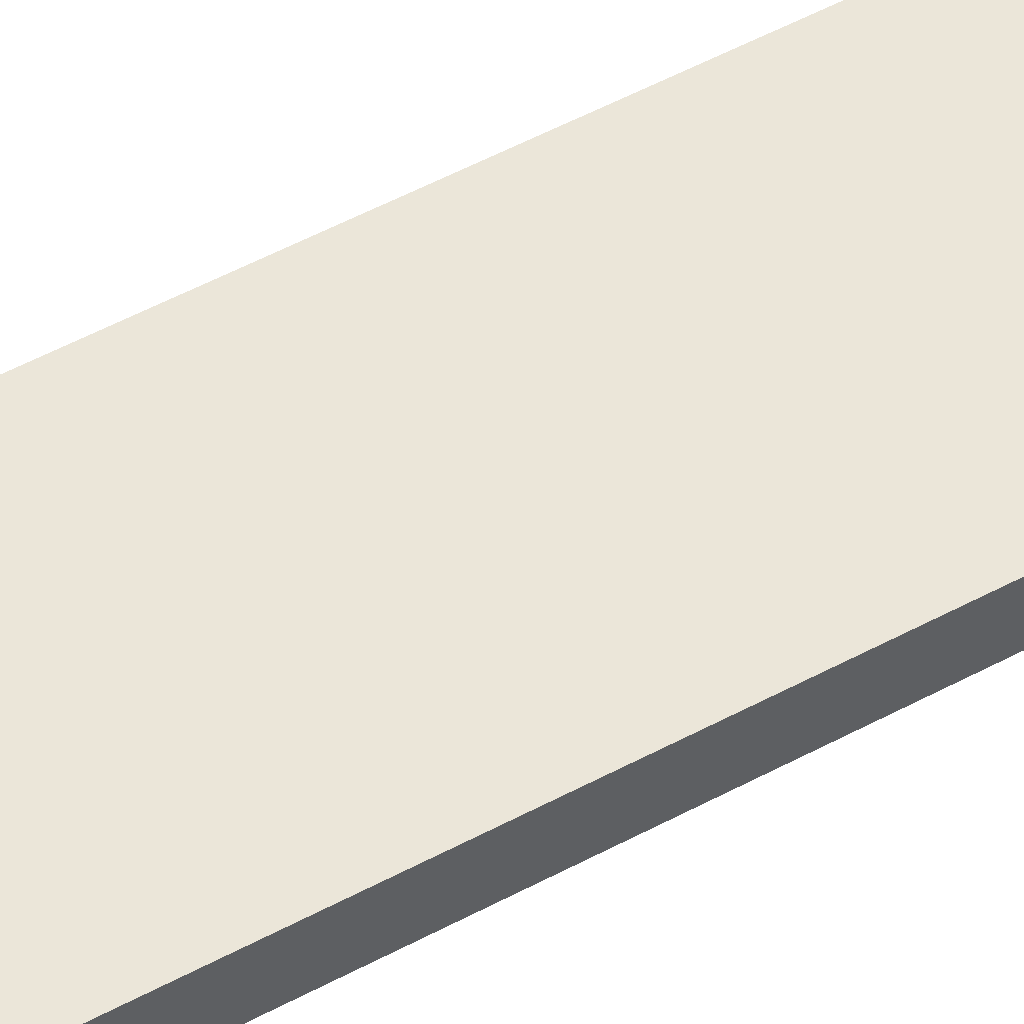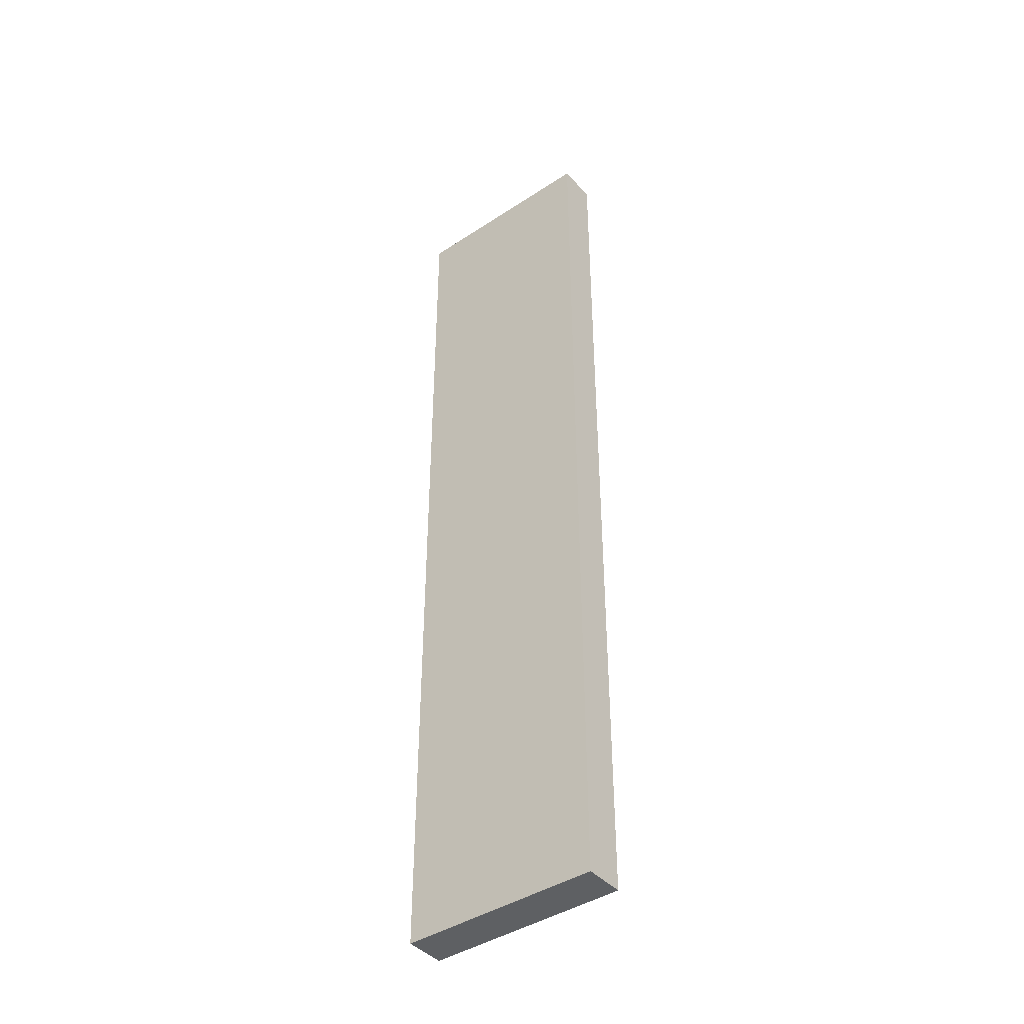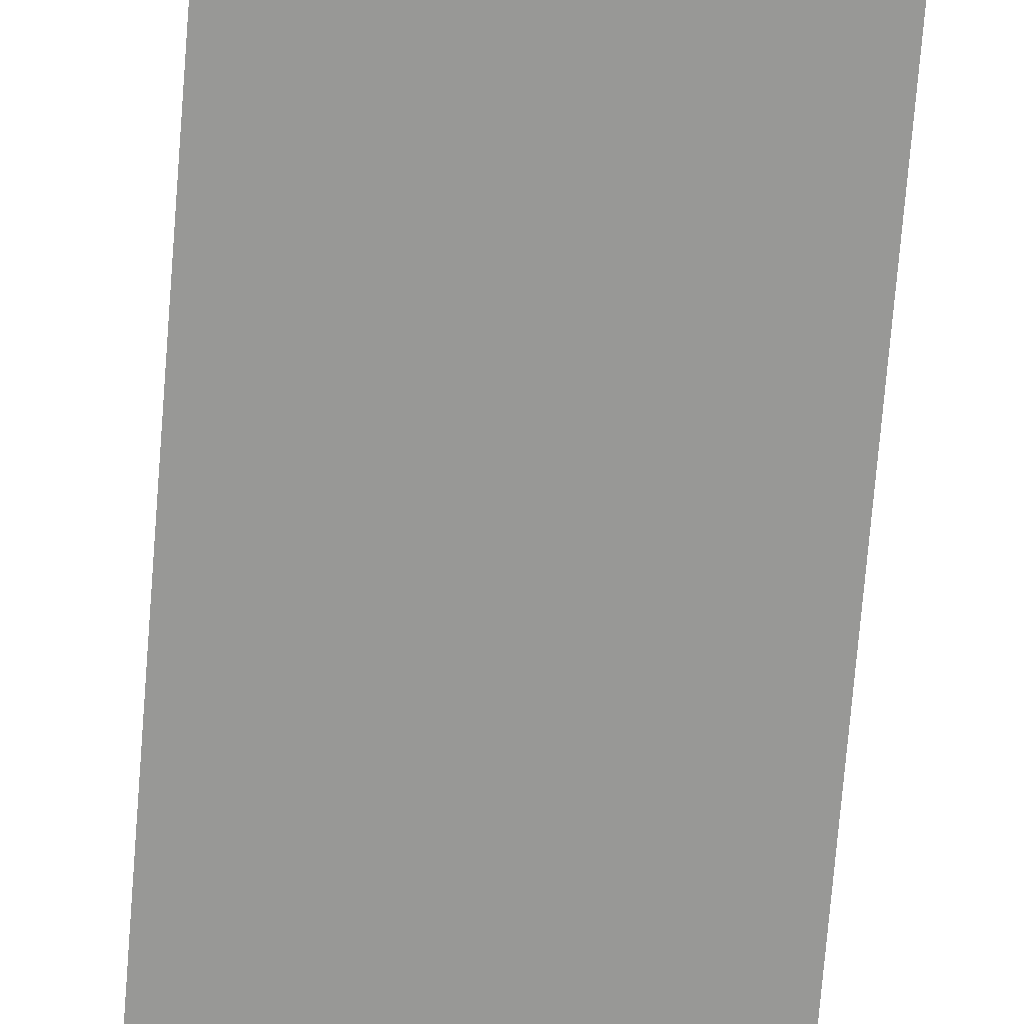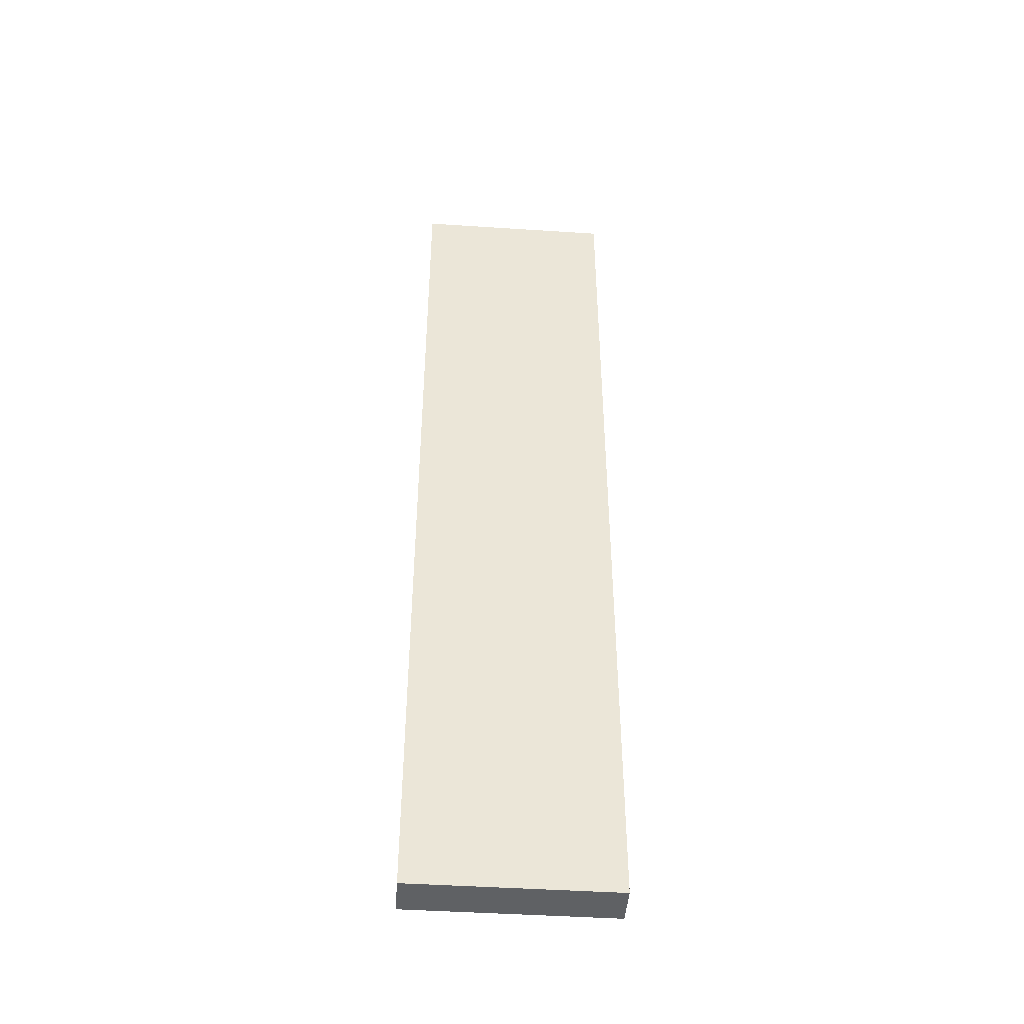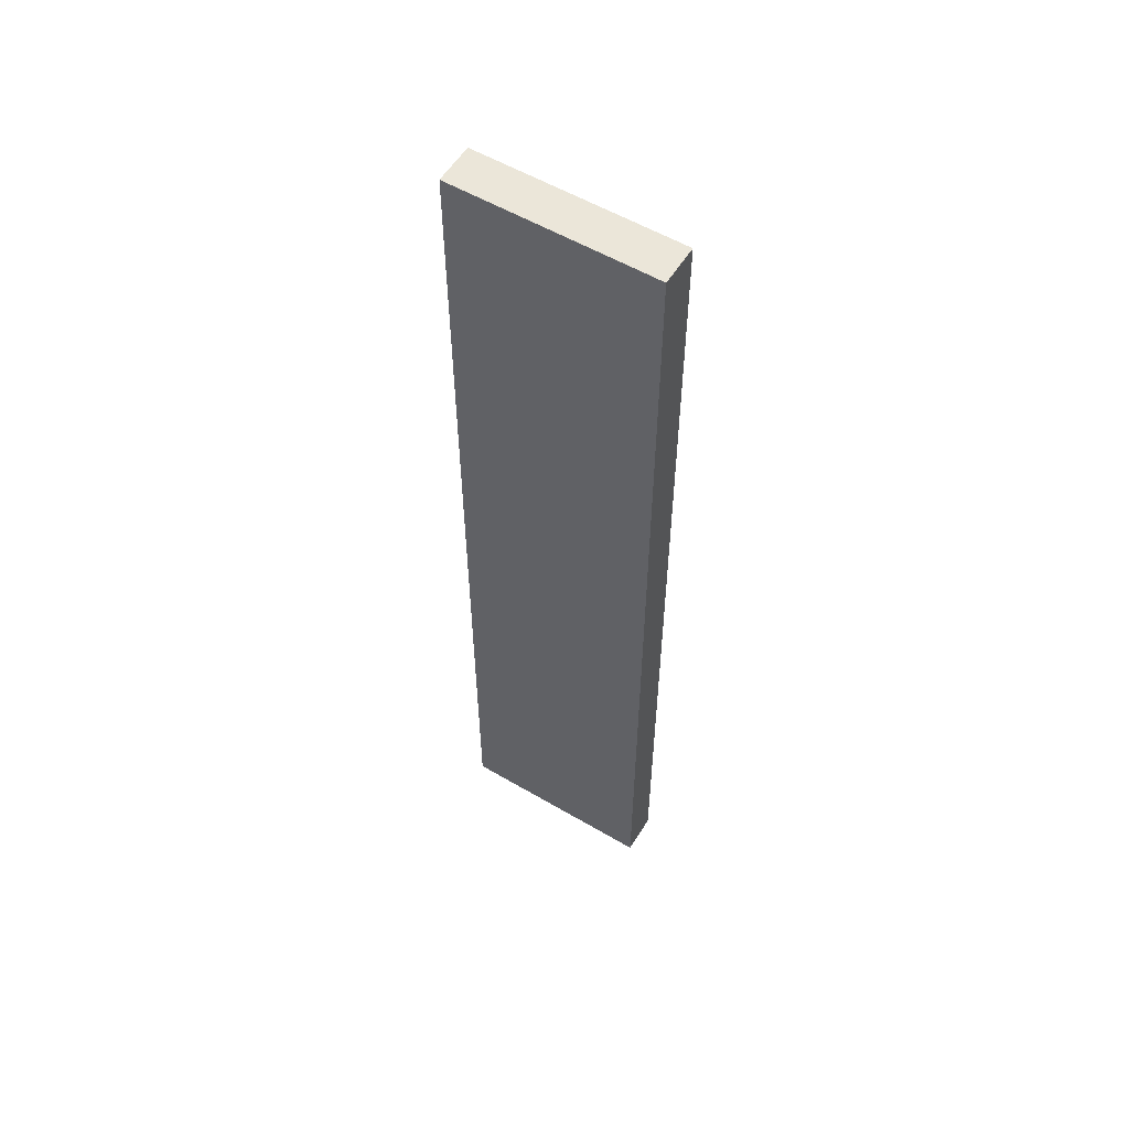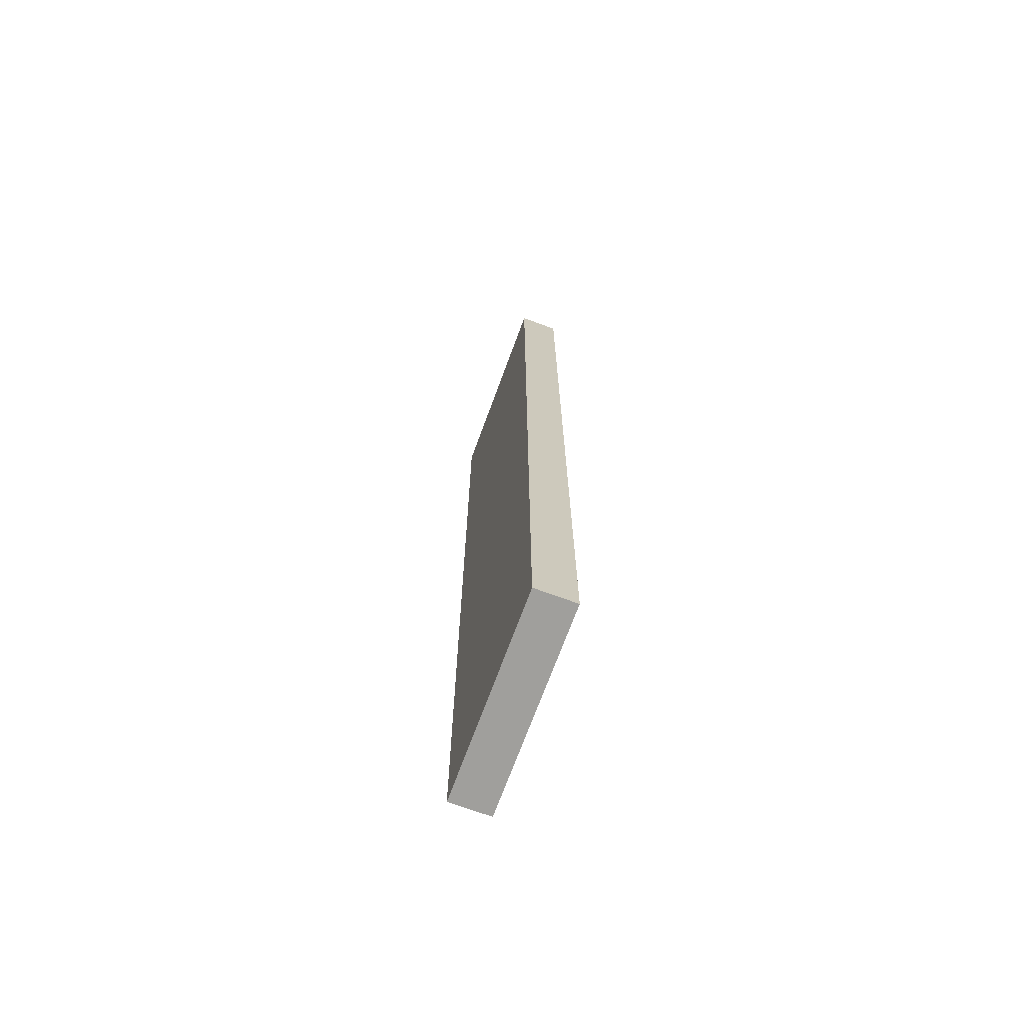
<metadata>
{"format":"obj","ext":"obj","renderer":"f3d","projection":"perspective","resolution":1024,"background":"white","views":[{"elev":55.9,"azim":-119.1,"up":"+Y"},{"elev":-42.3,"azim":38.2,"up":"+Z"},{"elev":-68.4,"azim":175.5,"up":"+Y"},{"elev":-45.5,"azim":-4.3,"up":"+Z"},{"elev":56.5,"azim":-148.5,"up":"+Z"},{"elev":-71.2,"azim":69.8,"up":"+Z"}]}
</metadata>
<code>
o
v 7.2 12 1
v 7.7 12 1
v 7.2 12.1 1
v 7.7 12.1 1
v 7.2 12 3.4
v 7.7 12 3.4
v 7.2 12.1 3.4
v 7.7 12.1 3.4
v 7.2 12 1
v 7.2 12.1 1
v 7.2 12 1.2
v 7.2 12.1 1.2
v 7.2 12 3.2
v 7.2 12.1 3.2
v 7.2 12 3.4
v 7.2 12.1 3.4
v 7.7 12 1
v 7.7 12.1 1
v 7.7 12 1.2
v 7.7 12.1 1.2
v 7.7 12 3.2
v 7.7 12.1 3.2
v 7.7 12 3.4
v 7.7 12.1 3.4
v 7.2 12 1
v 7.2 12 1.2
v 7.2 12 3.2
v 7.2 12 3.4
v 7.7 12 1
v 7.7 12 1.2
v 7.7 12 3.2
v 7.7 12 3.4
v 7.2 12.1 1
v 7.2 12.1 1.2
v 7.2 12.1 3.2
v 7.2 12.1 3.4
v 7.7 12.1 1
v 7.7 12.1 1.2
v 7.7 12.1 3.2
v 7.7 12.1 3.4
f 3 2 1
f 4 2 3
f 5 6 7
f 7 6 8
f 11 10 9
f 12 10 11
f 13 12 11
f 14 12 13
f 15 14 13
f 16 14 15
f 17 18 19
f 19 18 20
f 19 20 21
f 21 20 22
f 21 22 23
f 23 22 24
f 29 26 25
f 30 27 26
f 30 26 29
f 31 28 27
f 31 27 30
f 32 28 31
f 33 34 37
f 34 35 38
f 37 34 38
f 35 36 39
f 38 35 39
f 39 36 40

</code>
